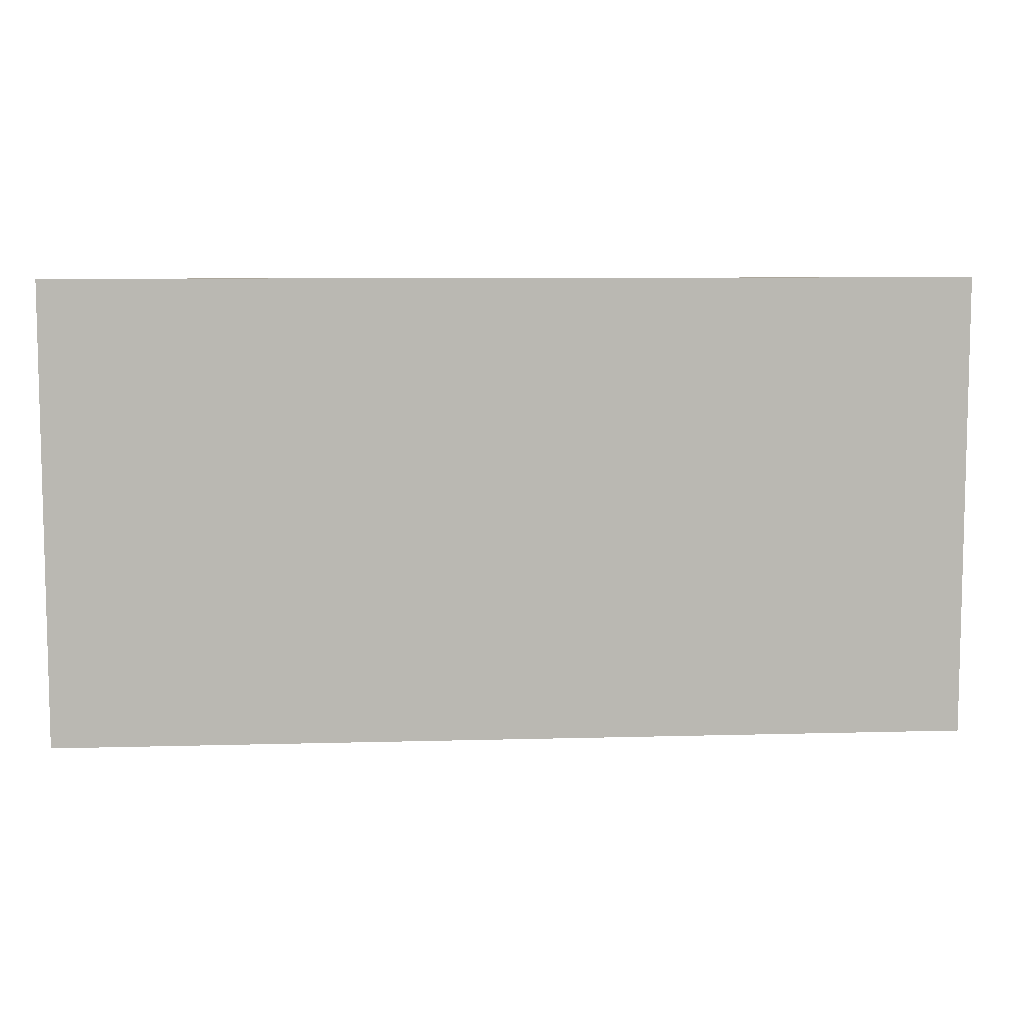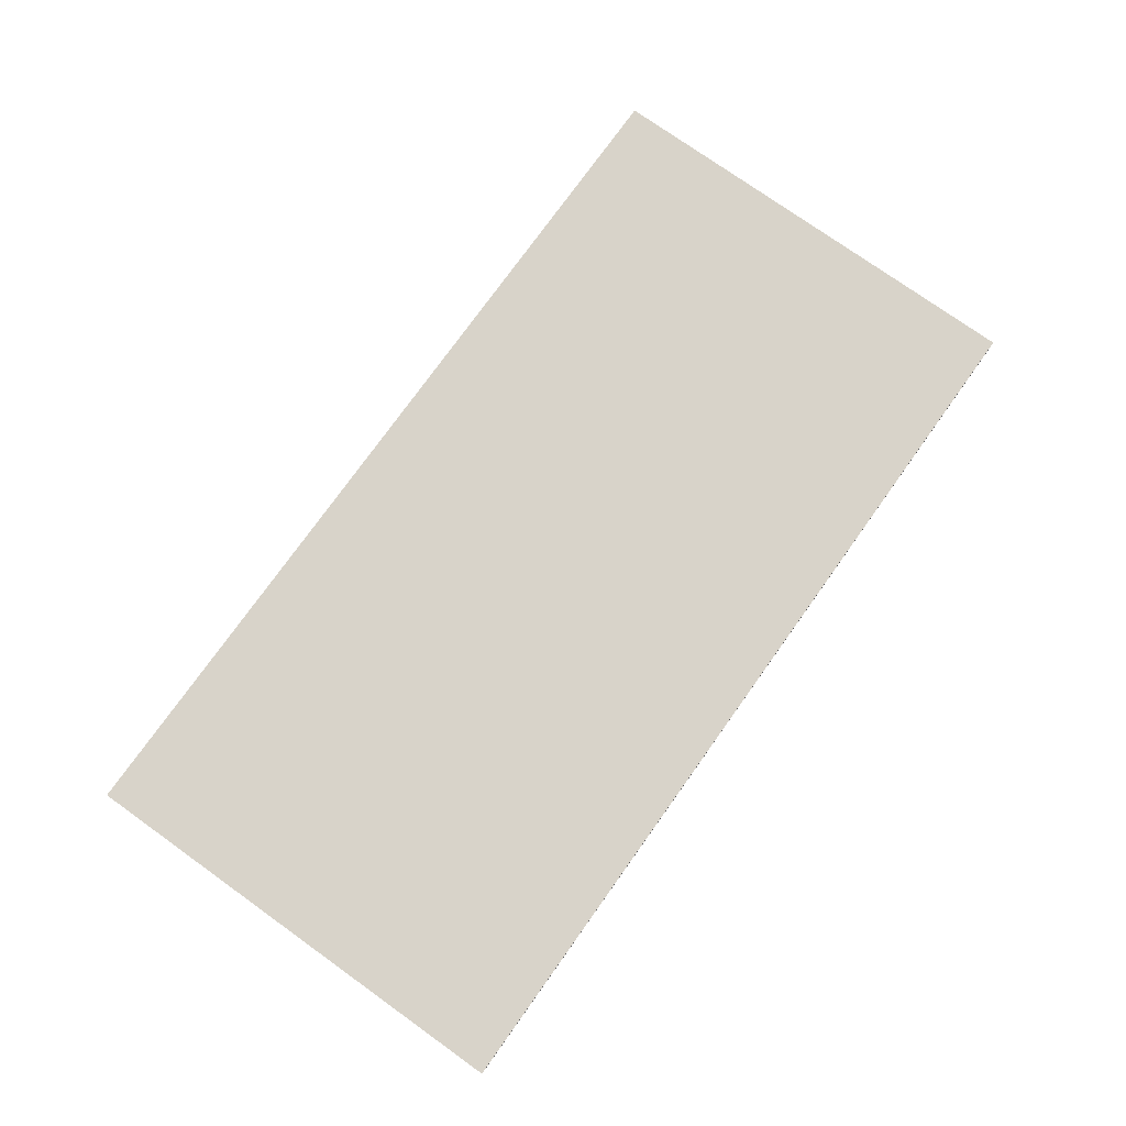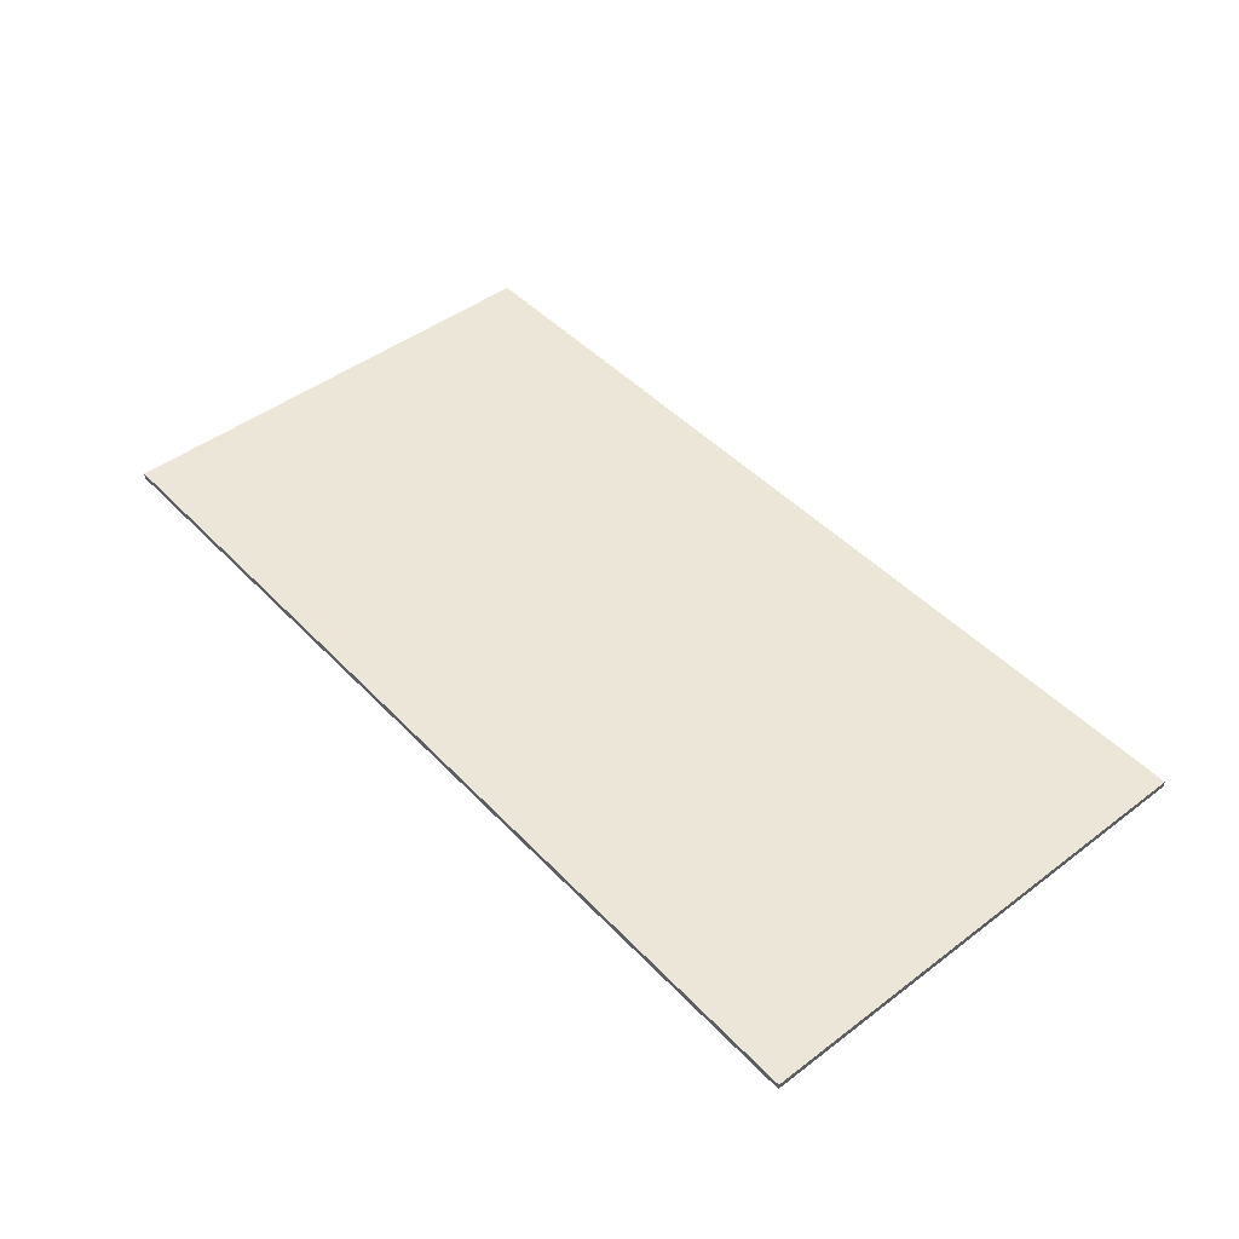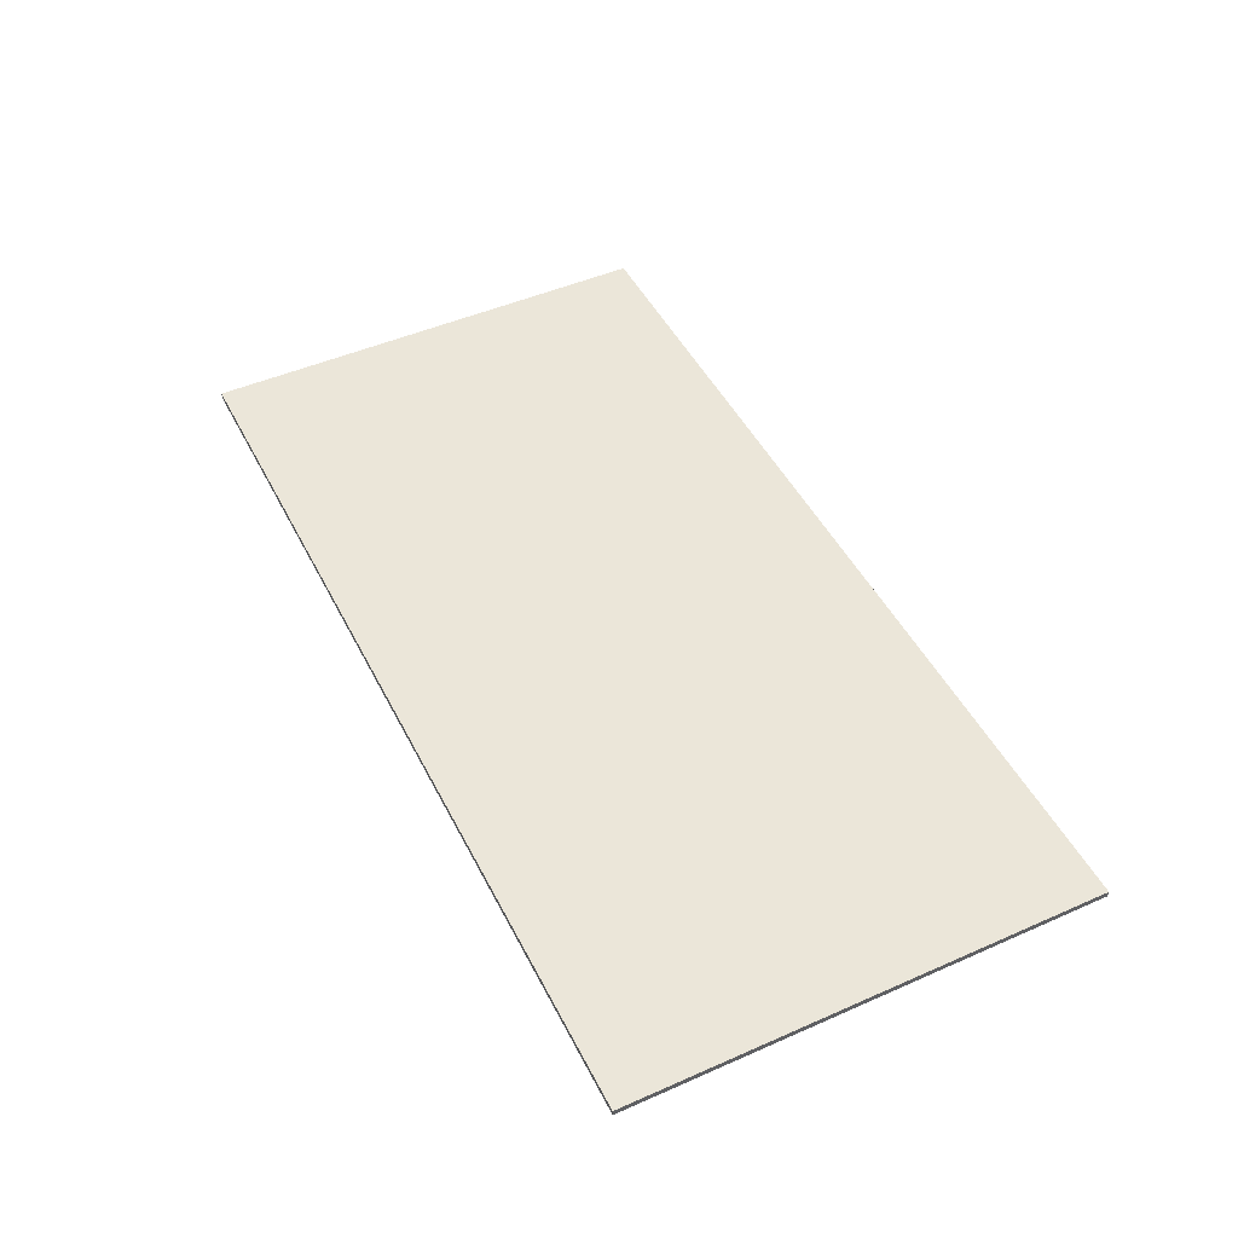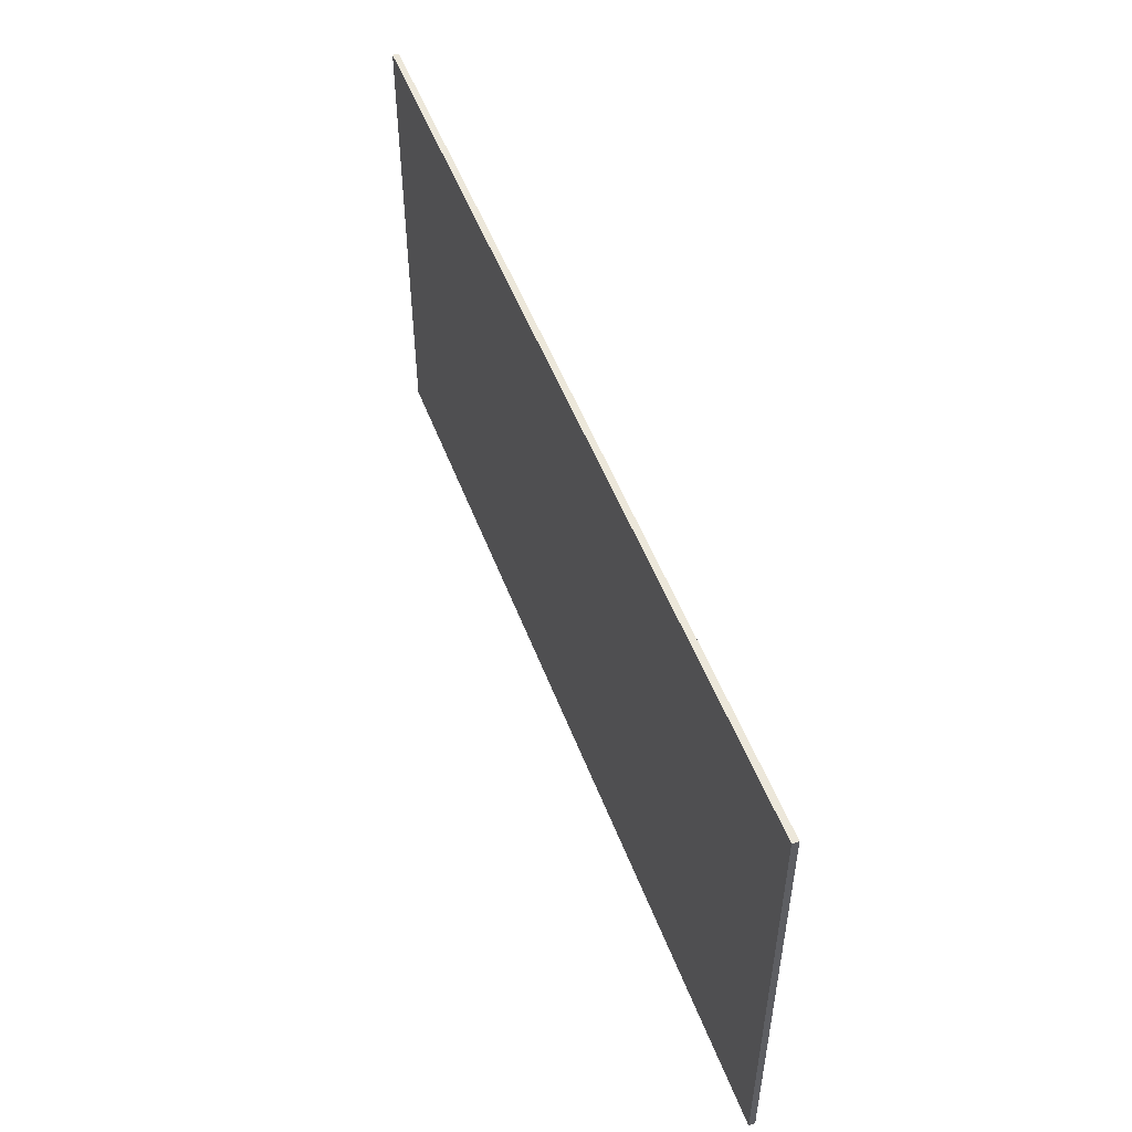
<metadata>
{"format":"obj","ext":"obj","renderer":"f3d","projection":"perspective","resolution":1024,"background":"white","views":[{"elev":8.0,"azim":175.5,"up":"+Y"},{"elev":76.0,"azim":125.5,"up":"+Z"},{"elev":46.4,"azim":49.4,"up":"+Z"},{"elev":48.1,"azim":63.8,"up":"+Z"},{"elev":51.5,"azim":-110.4,"up":"+Y"}]}
</metadata>
<code>
o Cube.001
v 15 -6.86 0.1
v -15 -6.86 -0.1
v 15 -6.86 -0.1
v -15 8.26 -0.1
v 15 8.26 0.1
v 15 8.26 -0.1
v -15 -6.86 0.1
v -15 8.26 0.1
f 1 2 3
f 4 5 6
f 6 1 3
f 5 7 1
f 7 4 2
f 3 4 6
f 1 7 2
f 4 8 5
f 6 5 1
f 5 8 7
f 7 8 4
f 3 2 4

</code>
